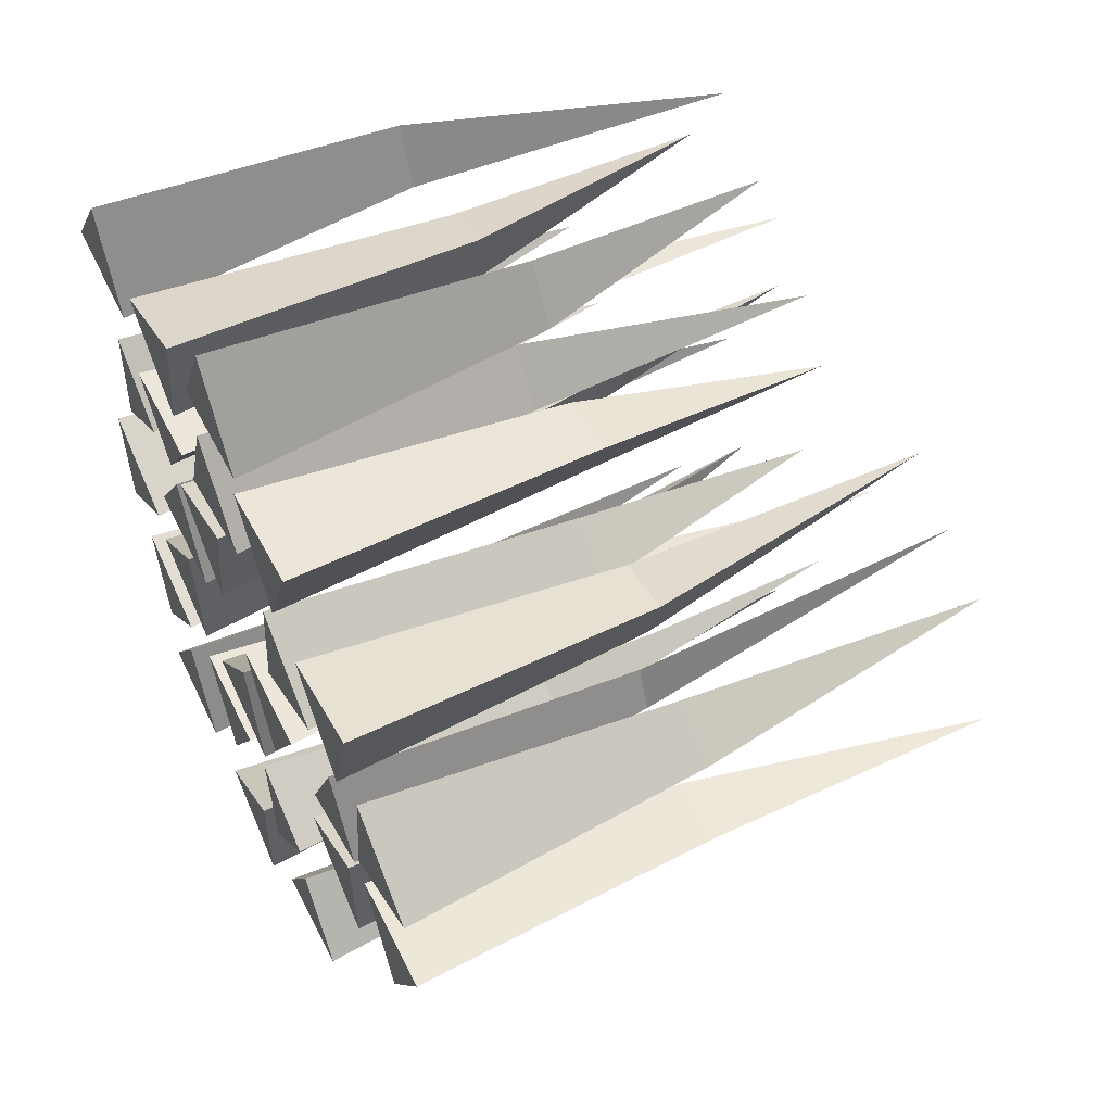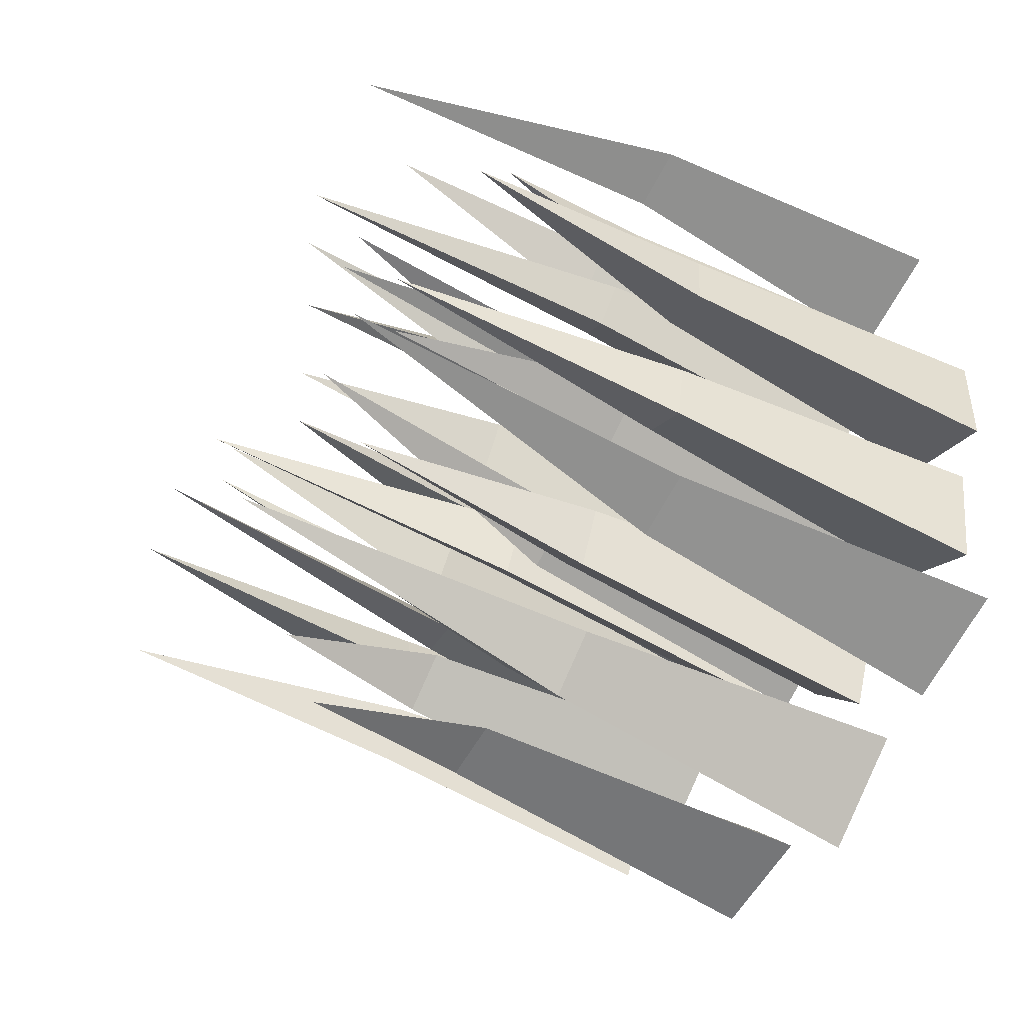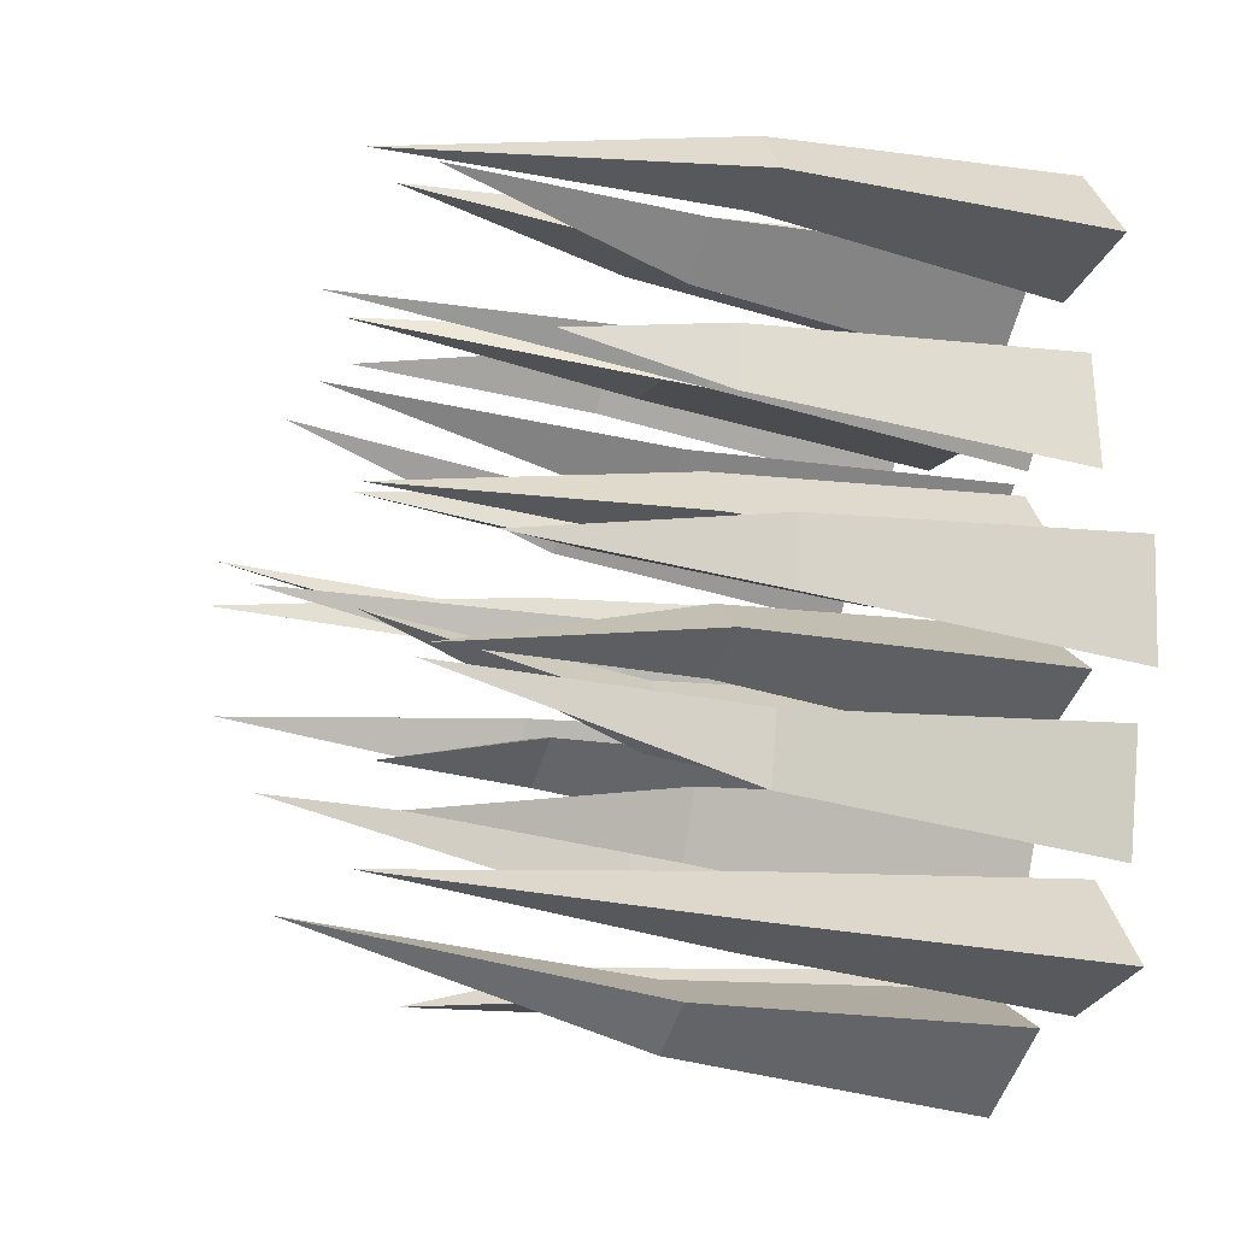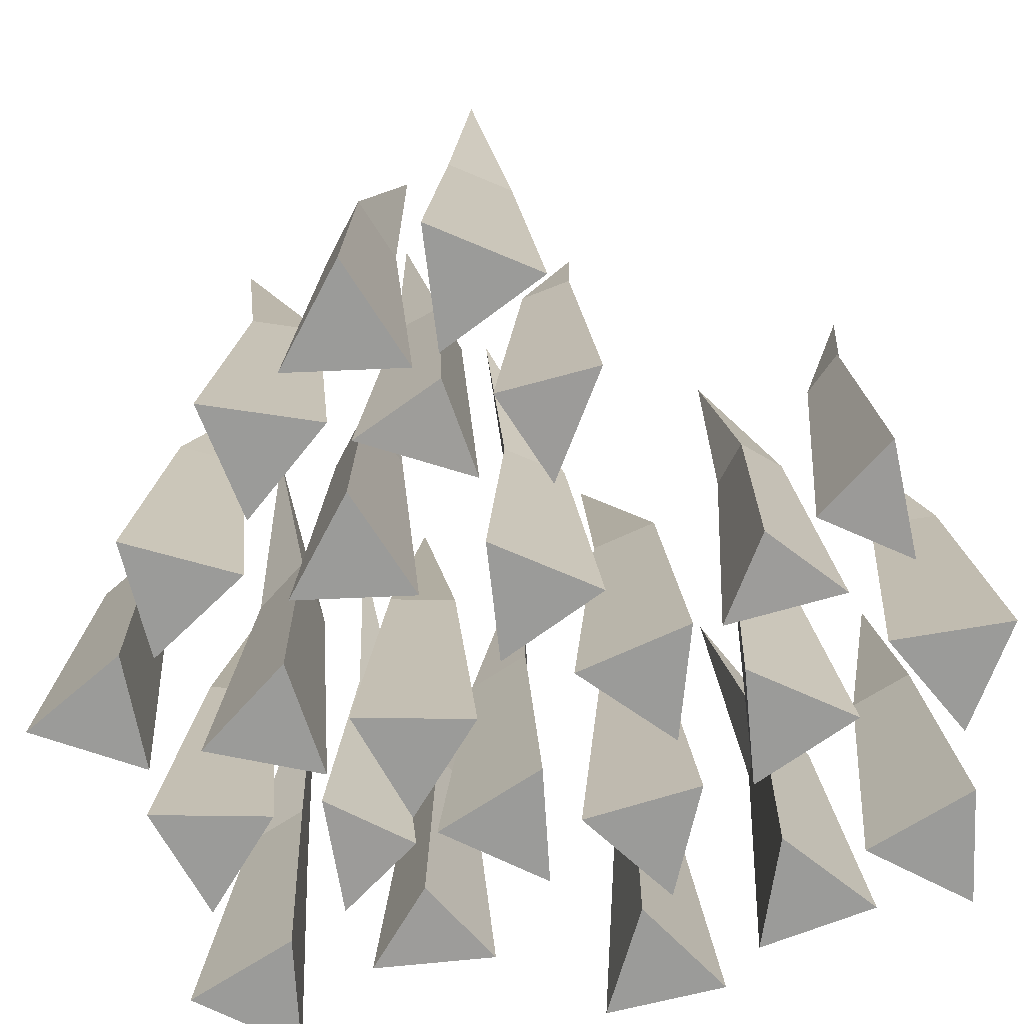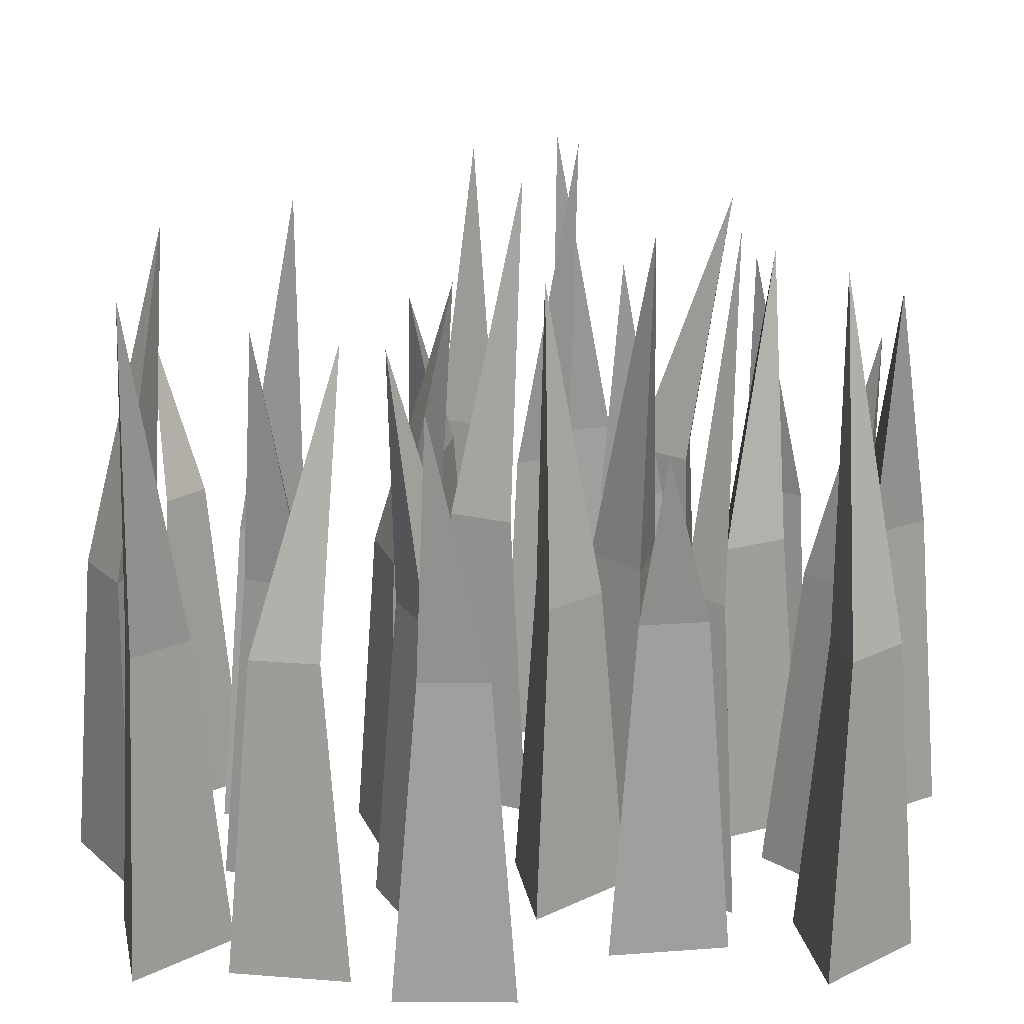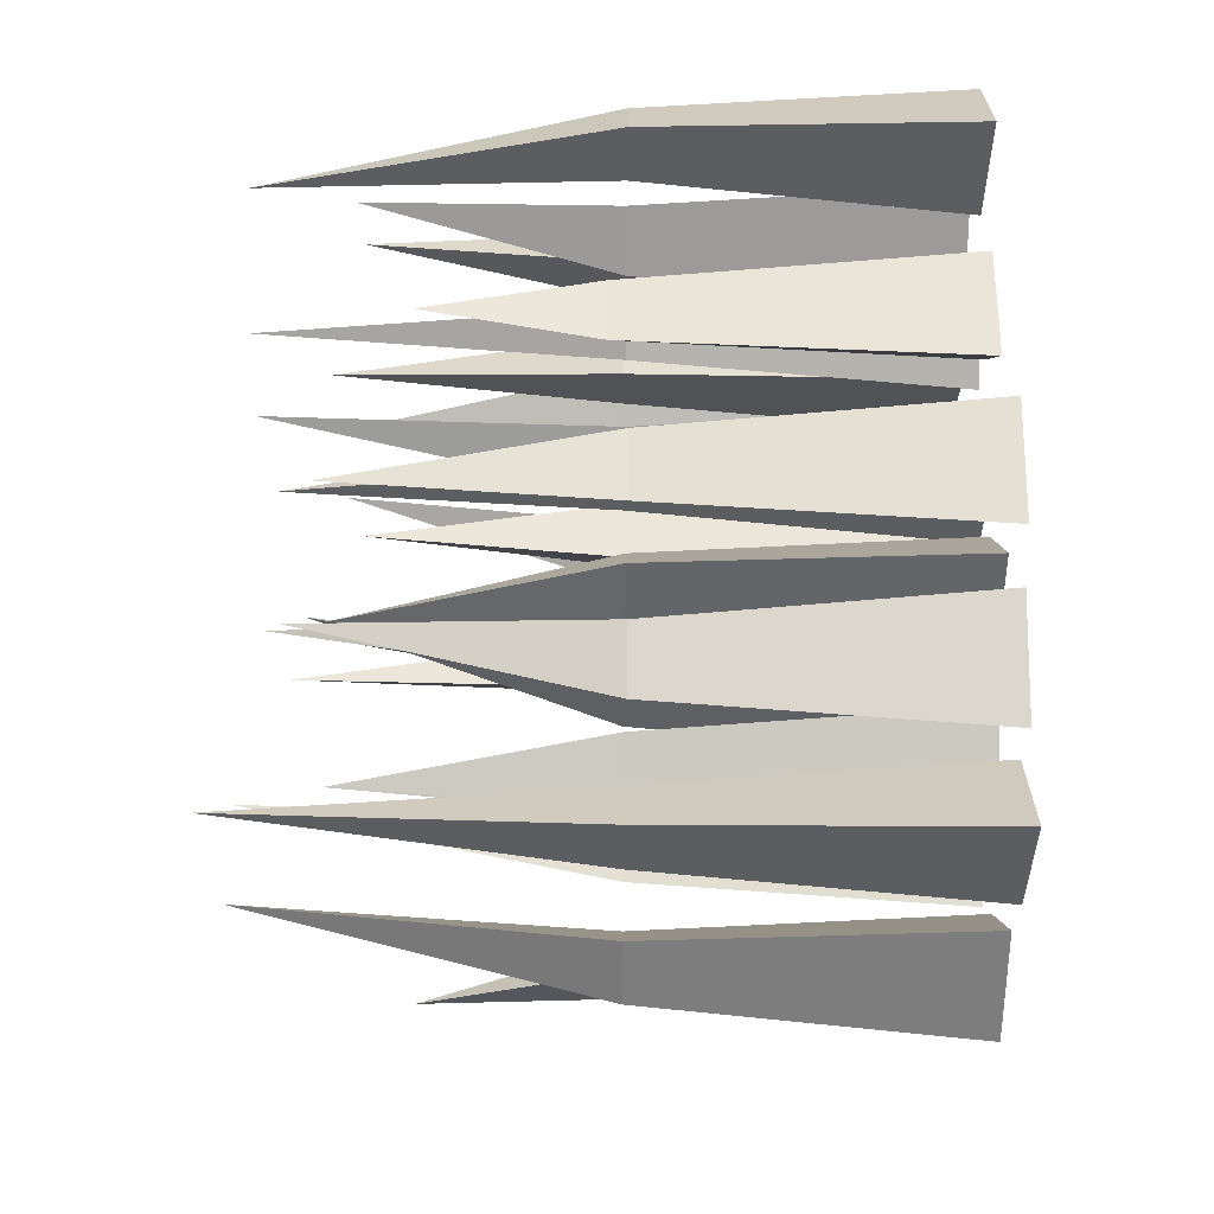
<metadata>
{"format":"obj","ext":"obj","renderer":"f3d","projection":"perspective","resolution":1024,"background":"white","views":[{"elev":52.2,"azim":63.9,"up":"+Z"},{"elev":-58.6,"azim":-118.1,"up":"+Z"},{"elev":-21.7,"azim":-110.5,"up":"+Z"},{"elev":-69.5,"azim":99.4,"up":"+Y"},{"elev":21.3,"azim":-94.5,"up":"+Y"},{"elev":-29.7,"azim":-90.5,"up":"+Z"}]}
</metadata>
<code>
v  0.0755 2.654 0.2849
v  -0.2593 4.859 0.3887
v  -0.2861 2.656 -0.0801
v  0.2108 2.656 -0.2107
v  0.1325 0.1906 0.4897
v  -0.5029 0.1938 -0.1518
v  0.3704 0.195 -0.3813
v  -0.9973 2.645 2.052
v  -0.755 5.337 2.433
v  -0.7404 2.635 2.315
v  -1.254 2.635 2.315
v  -0.9973 0.1839 1.815
v  -0.5458 0.1726 2.415
v  -1.449 0.1726 2.415
v  0.3303 2.642 2.574
v  0.4605 4.846 2.907
v  0.0088 2.64 2.975
v  -0.1774 2.643 2.496
v  0.5398 0.1805 2.48
v  -0.0253 0.1769 3.184
v  -0.3527 0.1812 2.343
v  -0.6001 2.638 3.51
v  -0.9726 4.598 3.443
v  -1.084 2.639 3.337
v  -0.6923 2.64 3.005
v  -0.4547 0.1745 3.669
v  -1.305 0.176 3.365
v  -0.6167 0.179 2.781
v  -0.0873 2.646 1.946
v  -0.5862 5.266 1.839
v  -0.5711 2.646 1.773
v  -0.1794 2.648 1.441
v  0.0581 0.1824 2.105
v  -0.7921 0.184 1.801
v  -0.1039 0.1869 1.217
v  0.329 2.634 4.158
v  0.0381 4.612 3.825
v  0.0828 2.637 3.707
v  0.5964 2.637 3.719
v  0.3236 0.1709 4.37
v  -0.1091 0.175 3.577
v  0.7936 0.1748 3.599
v  -2.32 2.64 3.05
v  -1.655 5.28 3.032
v  -1.81 2.64 2.994
v  -2.016 2.638 3.464
v  -2.526 0.1782 2.946
v  -1.628 0.1787 2.848
v  -1.992 0.1745 3.675
v  -1.255 2.65 1.021
v  -0.906 5.035 1.009
v  -0.7437 2.651 0.9703
v  -0.9555 2.648 1.438
v  -1.46 0.1884 0.9158
v  -0.5611 0.1889 0.8268
v  -0.9333 0.1847 1.649
v  -1.858 2.781 2.108
v  -1.981 4.078 1.777
v  -1.89 2.785 1.595
v  -1.595 2.789 1.834
v  -1.948 0.1748 2.305
v  -2.005 0.1794 1.404
v  -1.362 0.1839 1.816
v  2.214 2.65 1.149
v  1.994 5.342 1.544
v  2.094 2.64 1.496
v  1.863 2.642 1.038
v  2.414 0.1878 1.035
v  2.081 0.1761 1.708
v  1.675 0.1802 0.9017
v  2.344 2.642 2.57
v  2.115 4.847 2.842
v  1.842 2.643 2.462
v  2.186 2.645 2.081
v  2.511 0.1794 2.708
v  1.628 0.1803 2.519
v  2.232 0.1837 1.849
v  1.089 2.644 2.159
v  0.9907 4.606 1.802
v  1.026 2.647 1.649
v  1.5 2.646 1.849
v  1.002 0.1812 2.353
v  0.891 0.1857 1.457
v  1.722 0.1839 1.809
v  2.717 2.646 1.914
v  2.6 5.269 1.427
v  2.654 2.648 1.404
v  3.127 2.647 1.605
v  2.63 0.1824 2.108
v  2.519 0.1869 1.212
v  3.35 0.1852 1.564
v  0.9288 2.639 3.28
v  1.104 4.616 2.876
v  1.221 2.641 2.857
v  1.441 2.639 3.322
v  0.7257 0.176 3.364
v  1.239 0.1798 2.621
v  1.626 0.1757 3.437
v  0.7279 2.653 0.4154
v  1.055 5.29 1.009
v  1.008 2.651 0.8464
v  0.4944 2.651 0.873
v  0.7163 0.1922 0.1785
v  1.208 0.1883 0.936
v  0.306 0.1881 0.9828
v  3.019 2.653 0.4552
v  3.197 5.036 0.7683
v  3.294 2.651 0.8892
v  2.78 2.651 0.9104
v  3.01 0.192 0.2183
v  3.493 0.1881 0.9809
v  2.591 0.1879 1.018
v  1.777 2.79 0.4057
v  2.024 4.086 0.1505
v  2.221 2.792 0.1464
v  2.14 2.796 0.5169
v  1.549 0.1844 0.4063
v  2.328 0.1867 -0.0493
v  2.249 0.1895 0.7103
v  -1.611 2.659 -0.8149
v  -1.679 4.864 -0.463
v  -2.1 2.659 -0.656
v  -1.993 2.661 -1.159
v  -1.391 0.197 -0.7806
v  -2.25 0.1956 -0.5014
v  -2.063 0.2001 -1.385
v  -1.617 2.663 -1.569
v  -1.968 5.285 -1.93
v  -1.926 2.665 -1.979
v  -1.417 2.666 -2.042
v  -1.589 0.2 -1.359
v  -2.133 0.2036 -2.079
v  -1.237 0.2042 -2.19
v  -2.481 2.653 0.5089
v  -2.536 4.63 0.0727
v  -2.439 2.655 -0.0032
v  -2.016 2.654 0.2886
v  -2.608 0.1896 0.6814
v  -2.536 0.1942 -0.2186
v  -1.792 0.1916 0.2941
v  0.7453 2.66 -0.9749
v  0.3525 5.354 -0.7623
v  0.4545 2.651 -0.7496
v  0.5129 2.654 -1.26
v  0.9686 0.1979 -0.9617
v  0.3208 0.1877 -0.5815
v  0.4234 0.1923 -1.479
v  -0.7487 2.659 -0.746
v  -0.6299 4.621 -1.097
v  -0.522 2.662 -1.207
v  -0.2361 2.659 -0.7802
v  -0.9355 0.1963 -0.6336
v  -0.5369 0.2004 -1.444
v  -0.0345 0.1966 -0.6935
v  -1.498 2.655 0.1035
v  -1.124 4.632 -0.1365
v  -1.022 2.656 -0.0899
v  -1.092 2.653 0.419
v  -1.72 0.1928 0.0602
v  -0.8837 0.1945 -0.2797
v  -1.008 0.19 0.6147
v  -0.0954 2.668 -2.402
v  -0.1401 5.304 -1.724
v  -0.0978 2.665 -1.889
v  -0.5416 2.666 -2.148
v  0.0179 0.2063 -2.609
v  0.0137 0.2017 -1.706
v  -0.7662 0.204 -2.161
v  0.7879 2.801 -1.835
v  1.137 4.096 -1.913
v  1.301 2.802 -1.809
v  1.03 2.806 -1.544
v  0.5893 0.1964 -1.962
v  1.491 0.1962 -1.916
v  1.009 0.1998 -1.324
o Object_50
g Object_50
f 1 2 3
f 3 2 4
f 4 2 1
f 5 6 7
f 8 9 10
f 10 9 11
f 11 9 8
f 12 13 14
f 15 16 17
f 17 16 18
f 18 16 15
f 19 20 21
f 22 23 24
f 24 23 25
f 25 23 22
f 26 27 28
f 29 30 31
f 31 30 32
f 32 30 29
f 33 34 35
f 36 37 38
f 38 37 39
f 39 37 36
f 40 41 42
f 43 44 45
f 45 44 46
f 46 44 43
f 47 48 49
f 50 51 52
f 52 51 53
f 53 51 50
f 54 55 56
f 57 58 59
f 59 58 60
f 60 58 57
f 61 62 63
f 64 65 66
f 66 65 67
f 67 65 64
f 68 69 70
f 71 72 73
f 73 72 74
f 74 72 71
f 75 76 77
f 78 79 80
f 80 79 81
f 81 79 78
f 82 83 84
f 85 86 87
f 87 86 88
f 88 86 85
f 89 90 91
f 92 93 94
f 94 93 95
f 95 93 92
f 96 97 98
f 99 100 101
f 101 100 102
f 102 100 99
f 103 104 105
f 106 107 108
f 108 107 109
f 109 107 106
f 110 111 112
f 113 114 115
f 115 114 116
f 116 114 113
f 117 118 119
f 120 121 122
f 122 121 123
f 123 121 120
f 124 125 126
f 127 128 129
f 129 128 130
f 130 128 127
f 131 132 133
f 134 135 136
f 136 135 137
f 137 135 134
f 138 139 140
f 141 142 143
f 143 142 144
f 144 142 141
f 145 146 147
f 148 149 150
f 150 149 151
f 151 149 148
f 152 153 154
f 155 156 157
f 157 156 158
f 158 156 155
f 159 160 161
f 162 163 164
f 164 163 165
f 165 163 162
f 166 167 168
f 169 170 171
f 171 170 172
f 172 170 169
f 173 174 175
f 4 1 5
f 4 5 7
f 3 4 7
f 3 7 6
f 1 3 6
f 1 6 5
f 11 8 12
f 11 12 14
f 10 11 14
f 10 14 13
f 8 10 13
f 8 13 12
f 18 15 19
f 18 19 21
f 17 18 21
f 17 21 20
f 15 17 20
f 15 20 19
f 25 22 26
f 25 26 28
f 24 25 28
f 24 28 27
f 22 24 27
f 22 27 26
f 32 29 33
f 32 33 35
f 31 32 35
f 31 35 34
f 29 31 34
f 29 34 33
f 39 36 40
f 39 40 42
f 38 39 42
f 38 42 41
f 36 38 41
f 36 41 40
f 46 43 47
f 46 47 49
f 45 46 49
f 45 49 48
f 43 45 48
f 43 48 47
f 53 50 54
f 53 54 56
f 52 53 56
f 52 56 55
f 50 52 55
f 50 55 54
f 60 57 61
f 60 61 63
f 59 60 63
f 59 63 62
f 57 59 62
f 57 62 61
f 67 64 68
f 67 68 70
f 66 67 70
f 66 70 69
f 64 66 69
f 64 69 68
f 74 71 75
f 74 75 77
f 73 74 77
f 73 77 76
f 71 73 76
f 71 76 75
f 81 78 82
f 81 82 84
f 80 81 84
f 80 84 83
f 78 80 83
f 78 83 82
f 88 85 89
f 88 89 91
f 87 88 91
f 87 91 90
f 85 87 90
f 85 90 89
f 95 92 96
f 95 96 98
f 94 95 98
f 94 98 97
f 92 94 97
f 92 97 96
f 102 99 103
f 102 103 105
f 101 102 105
f 101 105 104
f 99 101 104
f 99 104 103
f 109 106 110
f 109 110 112
f 108 109 112
f 108 112 111
f 106 108 111
f 106 111 110
f 116 113 117
f 116 117 119
f 115 116 119
f 115 119 118
f 113 115 118
f 113 118 117
f 123 120 124
f 123 124 126
f 122 123 126
f 122 126 125
f 120 122 125
f 120 125 124
f 130 127 131
f 130 131 133
f 129 130 133
f 129 133 132
f 127 129 132
f 127 132 131
f 137 134 138
f 137 138 140
f 136 137 140
f 136 140 139
f 134 136 139
f 134 139 138
f 144 141 145
f 144 145 147
f 143 144 147
f 143 147 146
f 141 143 146
f 141 146 145
f 151 148 152
f 151 152 154
f 150 151 154
f 150 154 153
f 148 150 153
f 148 153 152
f 158 155 159
f 158 159 161
f 157 158 161
f 157 161 160
f 155 157 160
f 155 160 159
f 165 162 166
f 165 166 168
f 164 165 168
f 164 168 167
f 162 164 167
f 162 167 166
f 172 169 173
f 172 173 175
f 171 172 175
f 171 175 174
f 169 171 174
f 169 174 173

</code>
